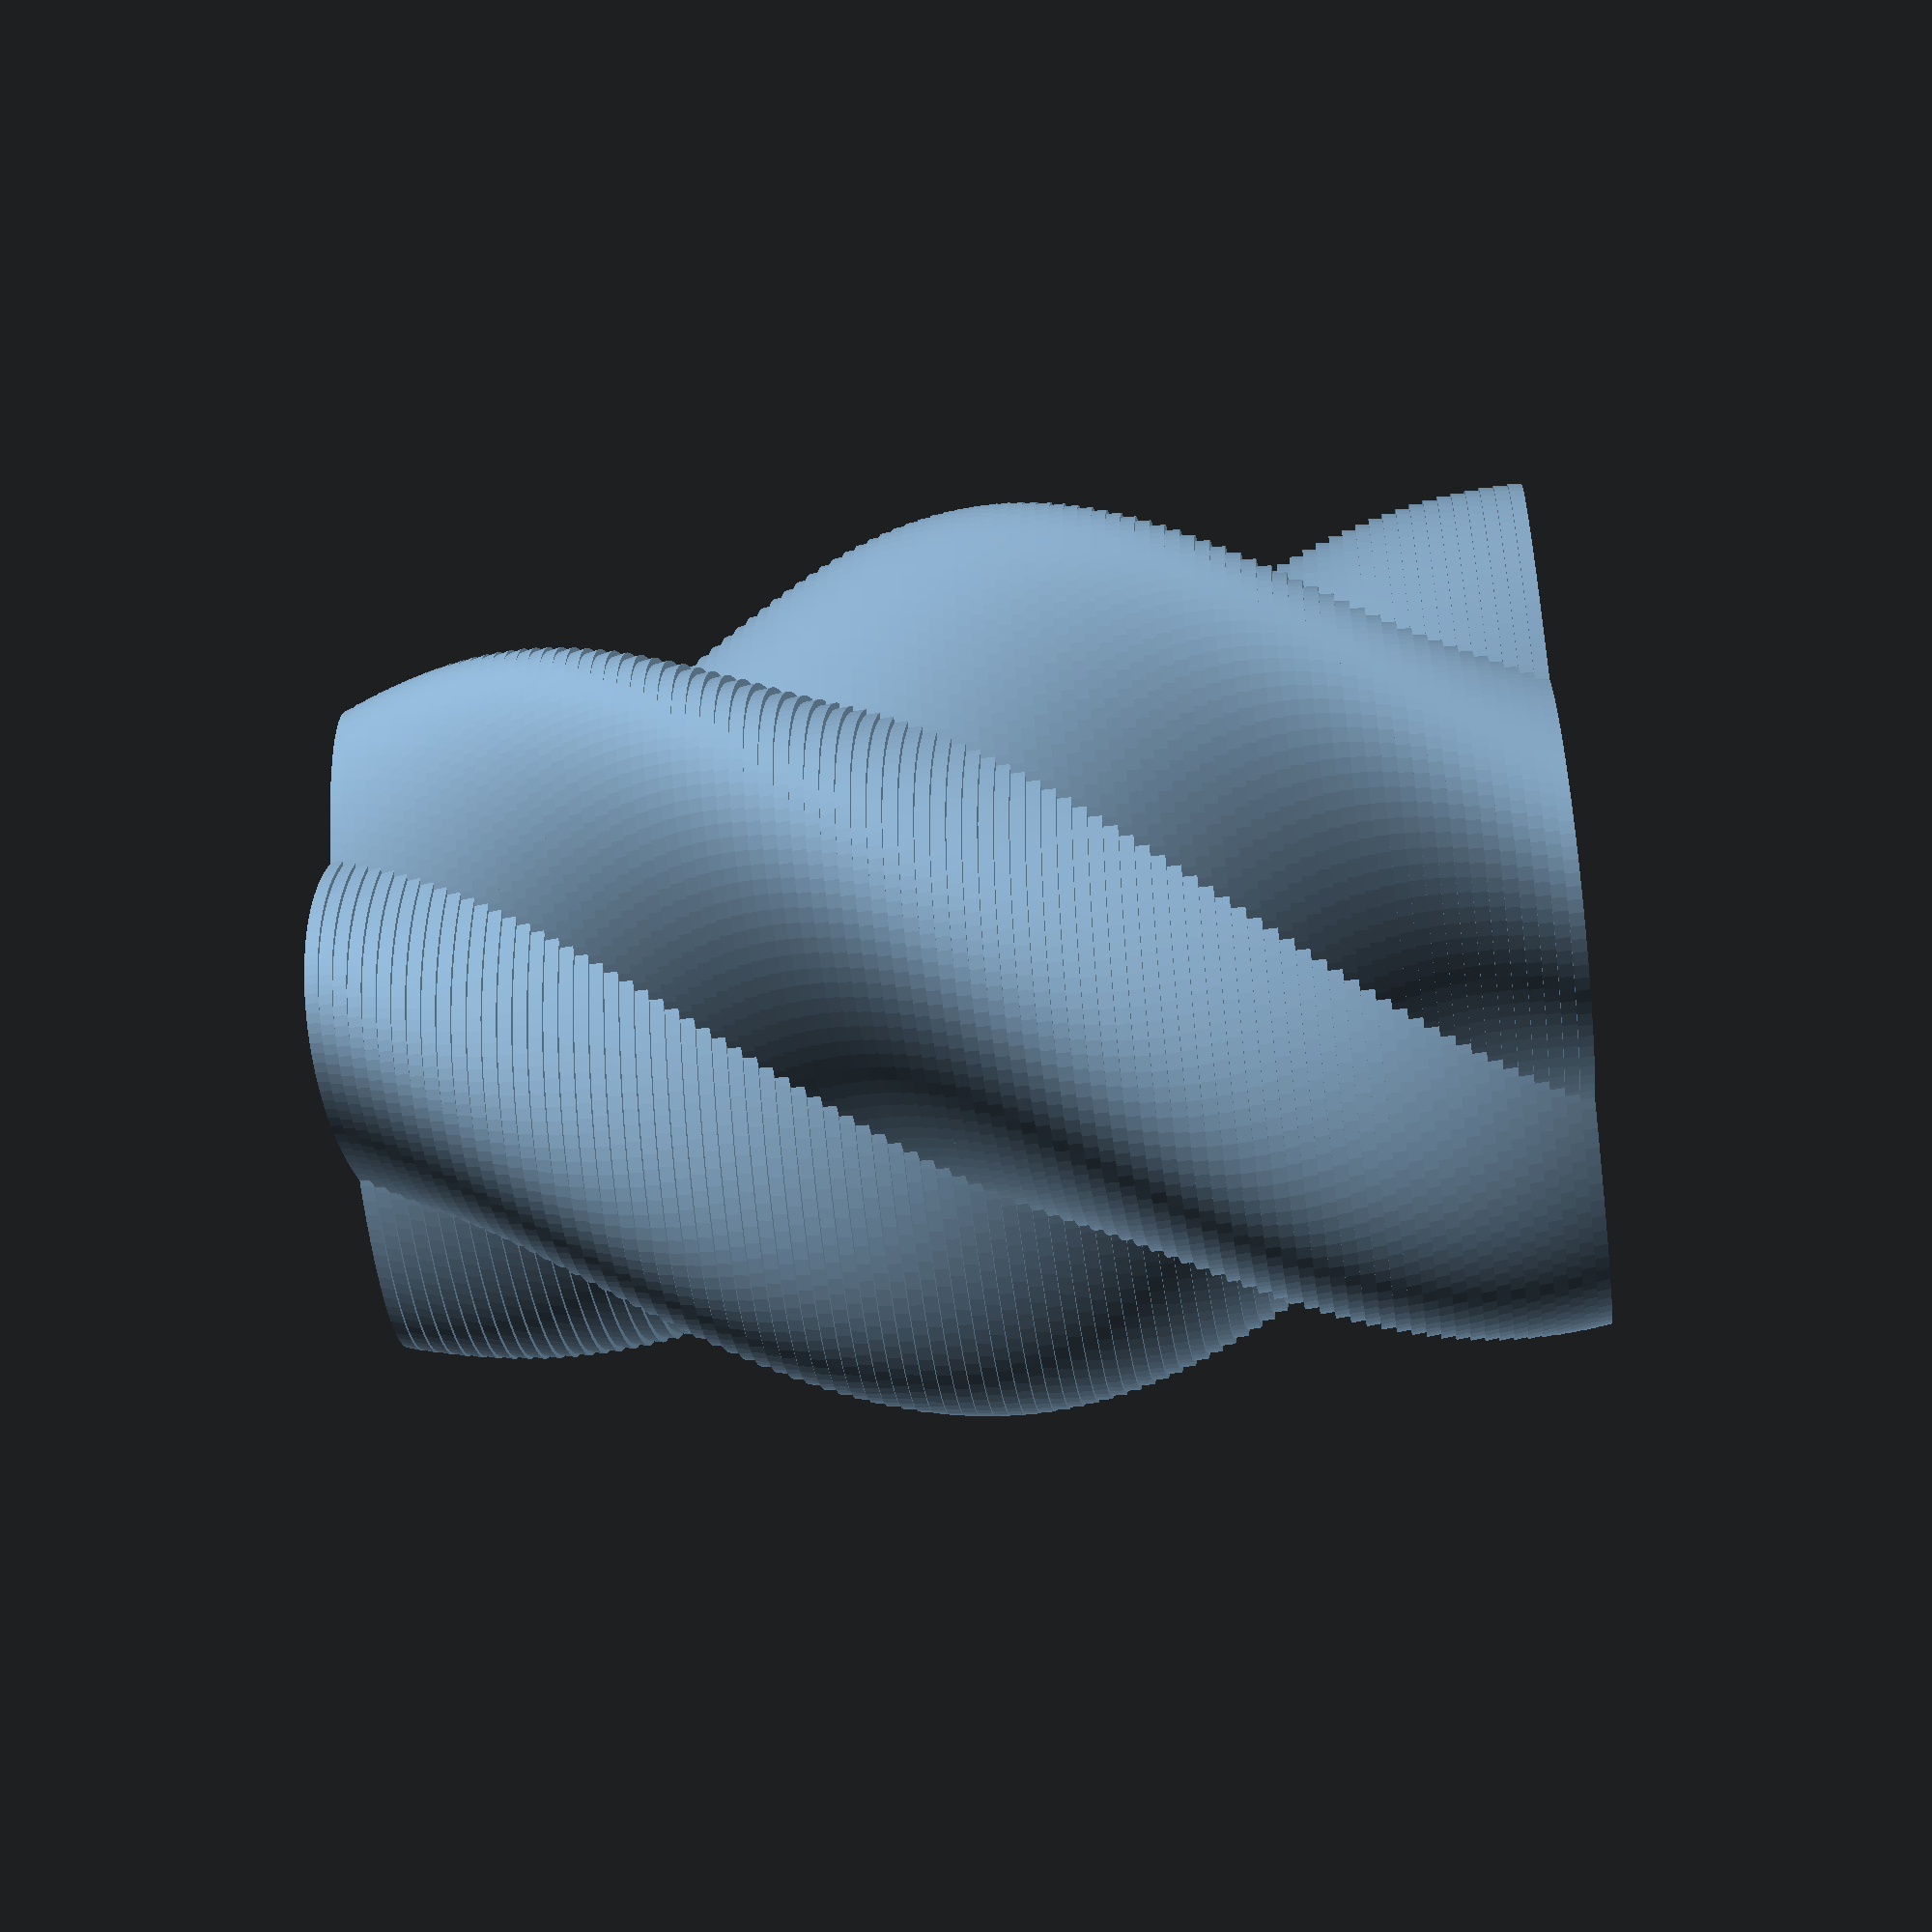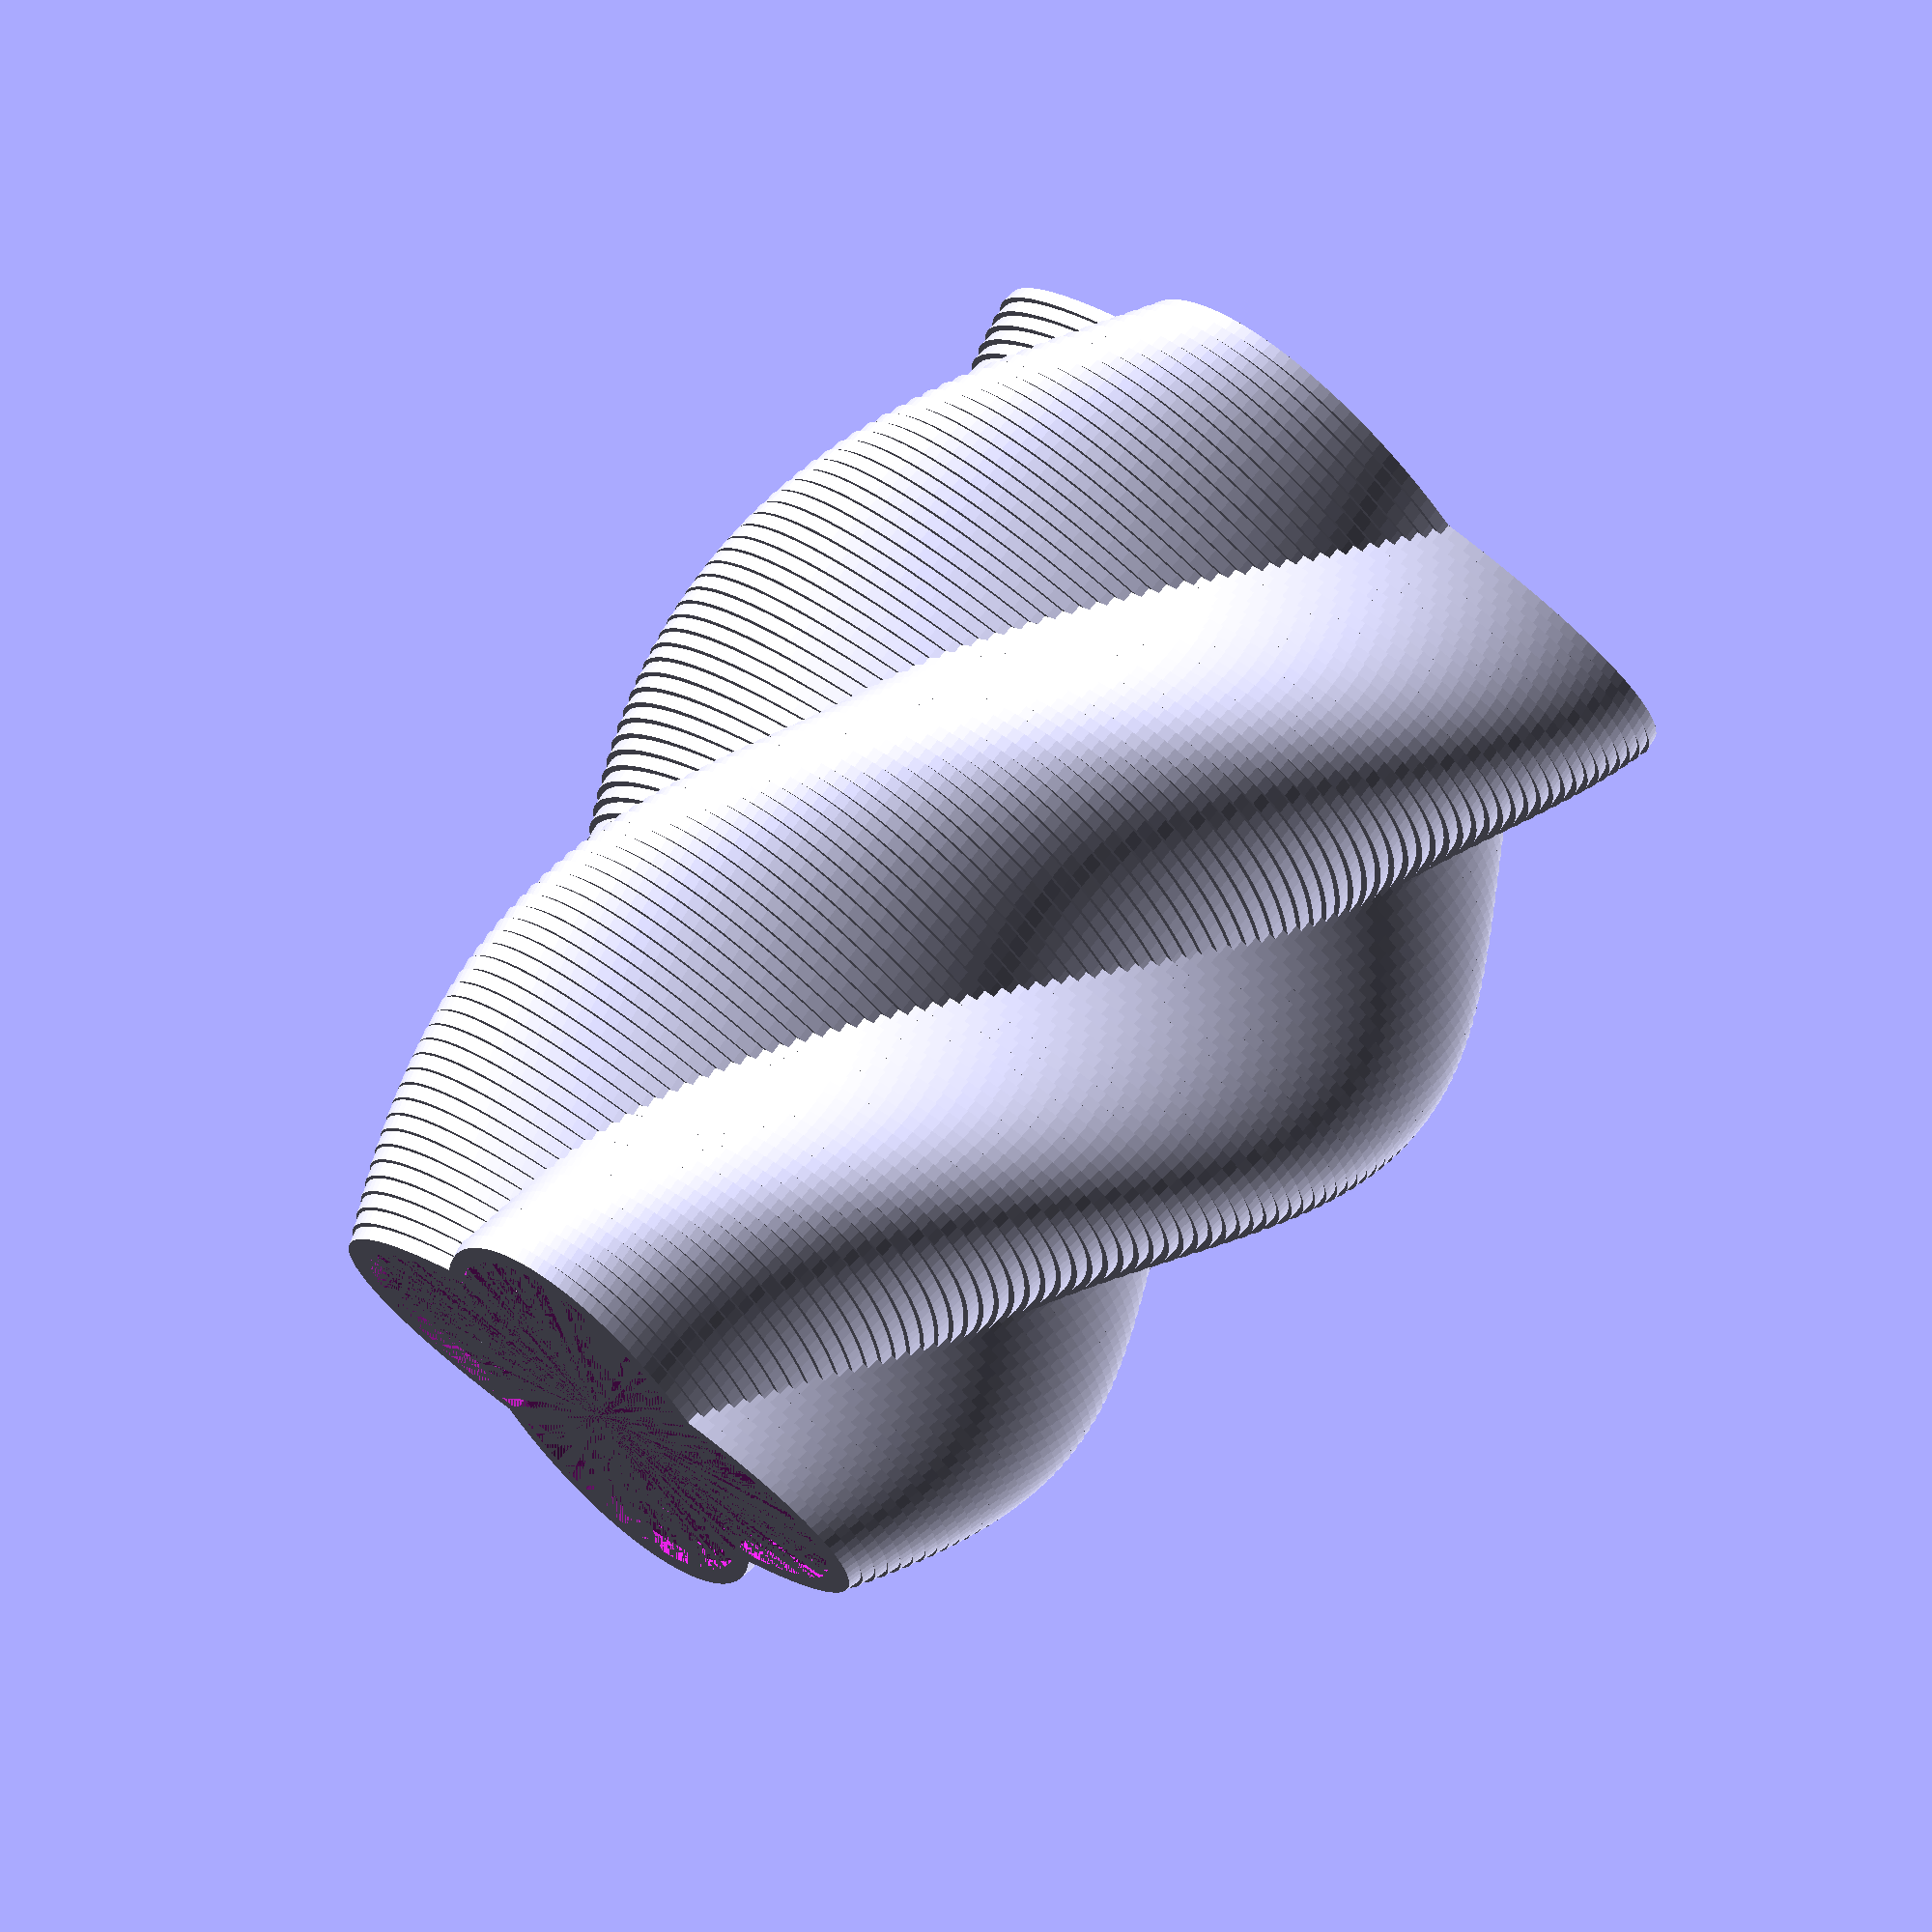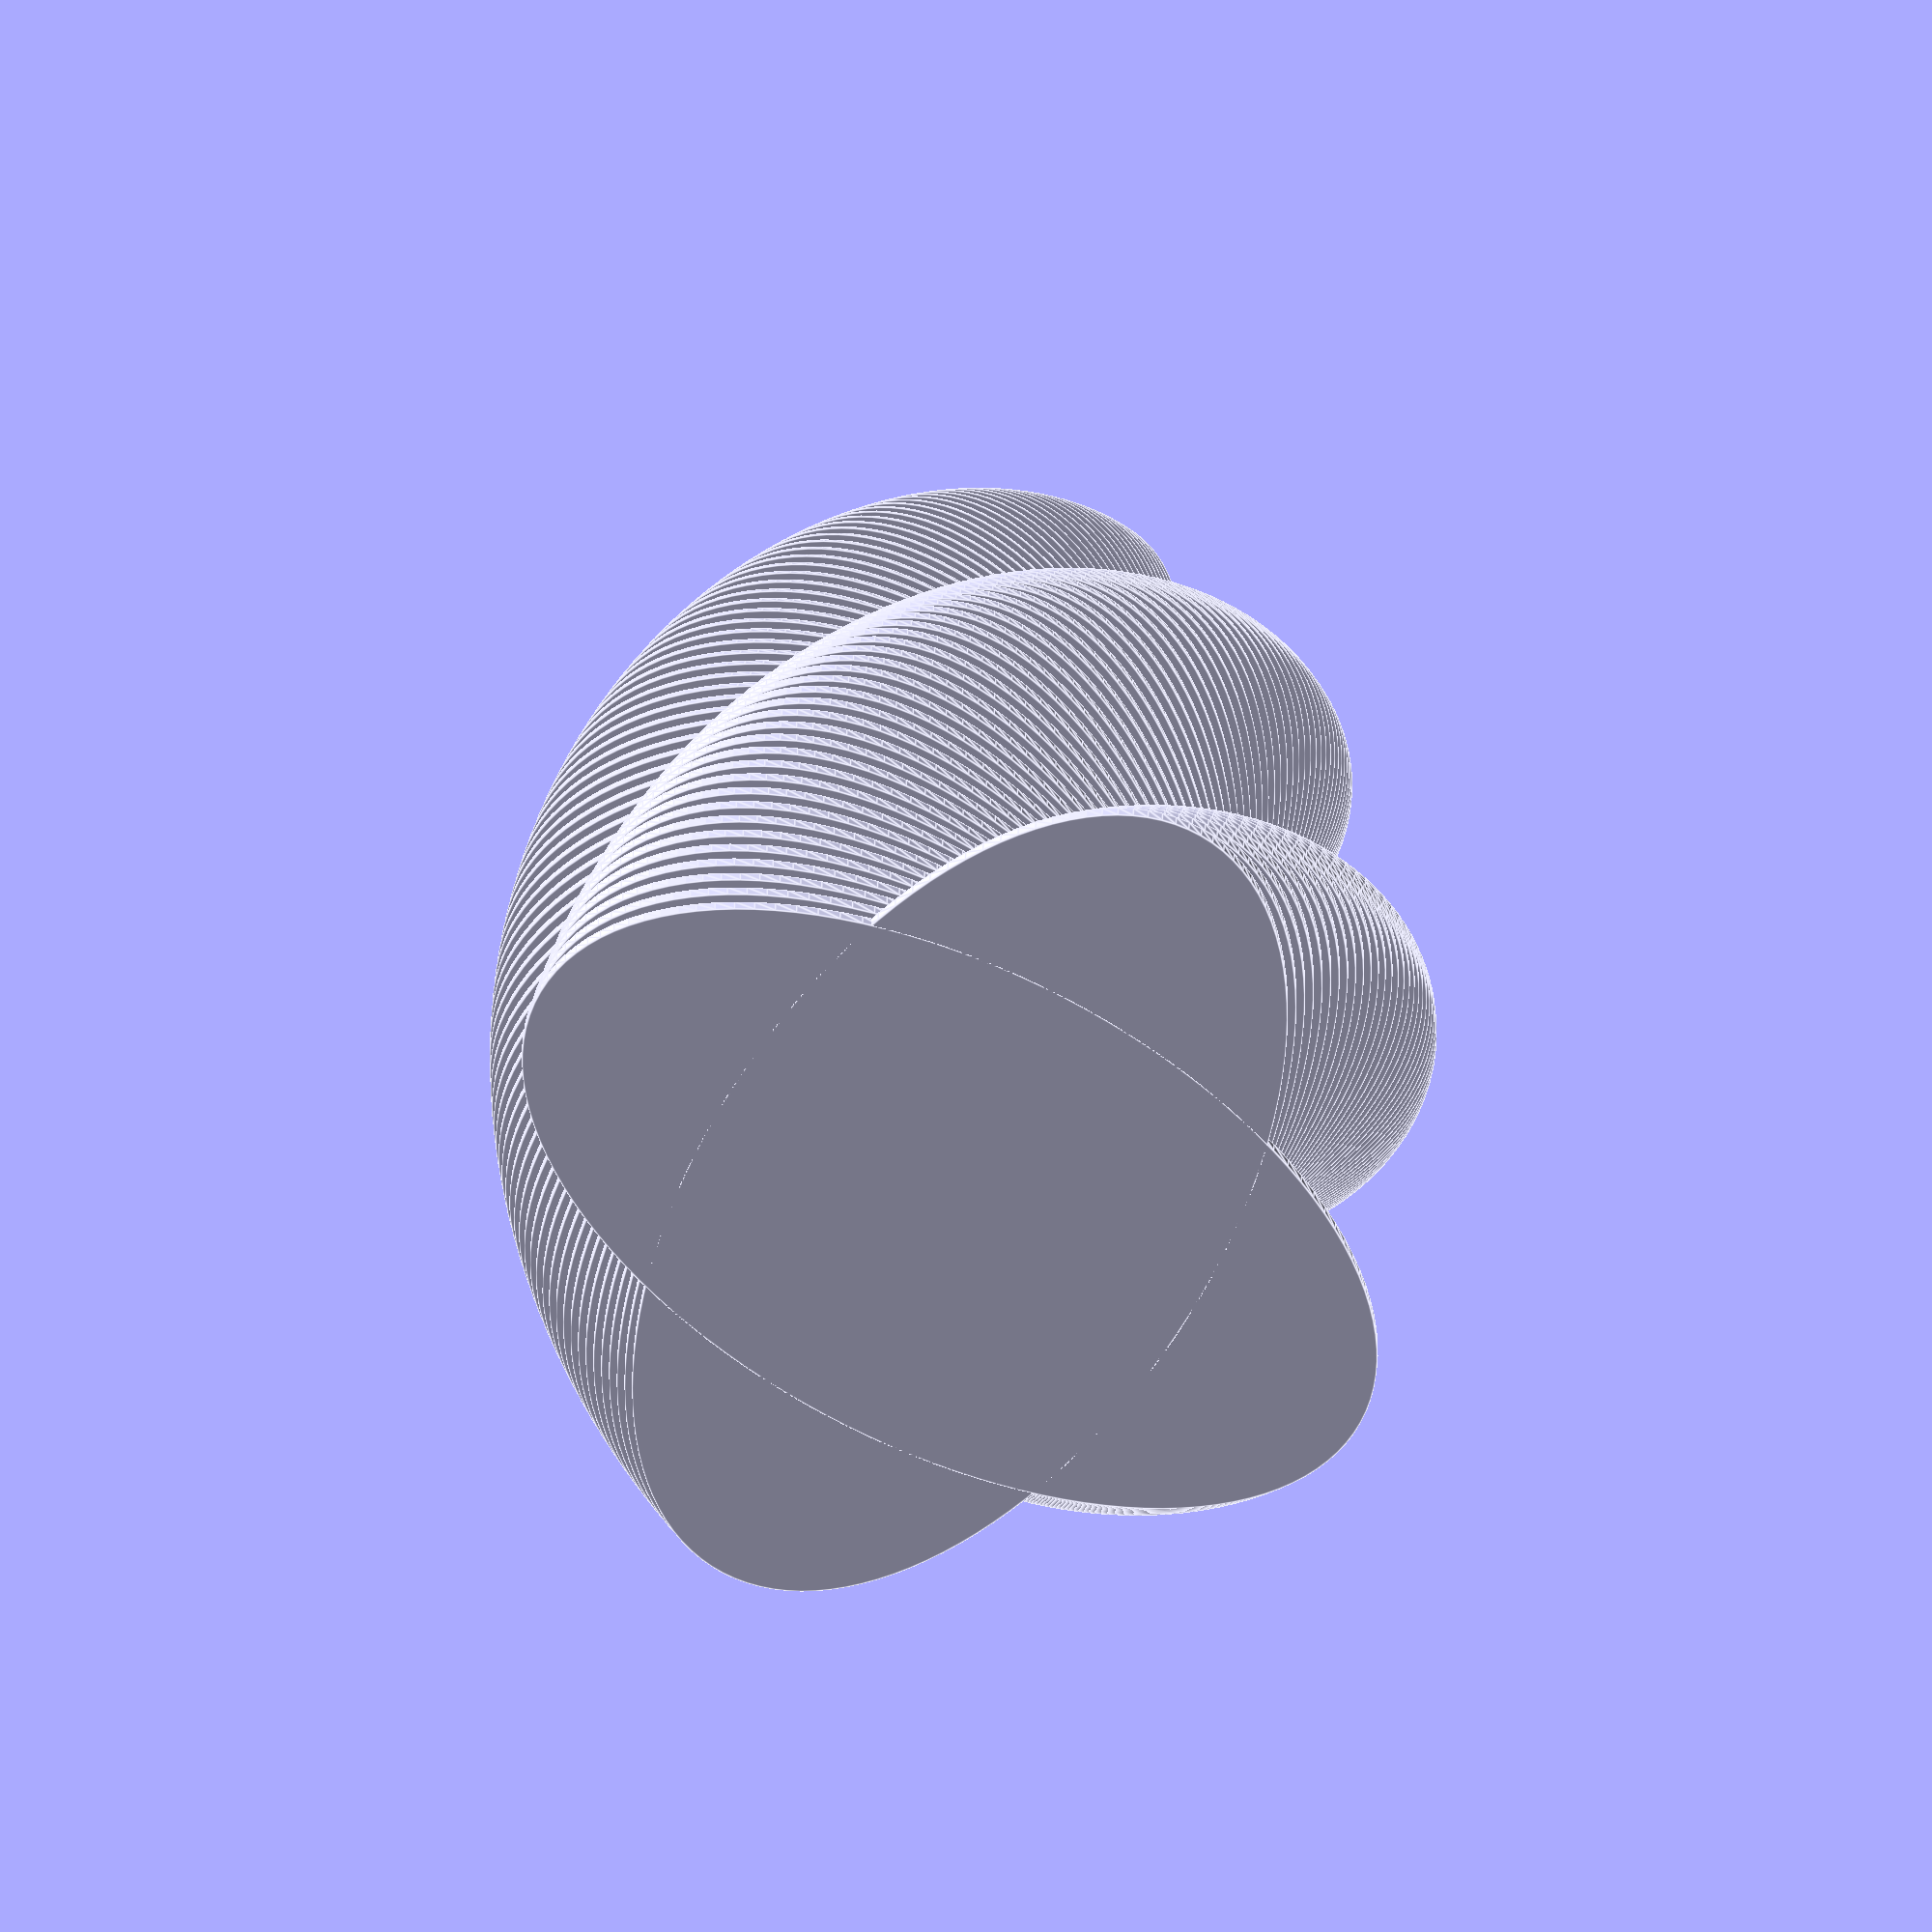
<openscad>

SIZE=30;
WALL_THICKNESS=2;
HEIGHT=85;
LAYER_THICKNESS=1;
LAYERS=HEIGHT/LAYER_THICKNESS;
TWIST=180;
ELLIPSE=0.550;
BASE_HEIGHT=5;

DETAIL=120;

function profile(index) = SIZE+(index*cos(index*1.5))/8;

module drawShape( height, size1, size2 )
{
	scale([ELLIPSE,1,1])
	cylinder(1,size1,size2, $fn=DETAIL);

	rotate([0,0,90])
	scale([ELLIPSE,1,1])
	cylinder(1,size1,size2, $fn=DETAIL);
}


module drawLayer(index)
{
	difference()
	{
		translate([0,0,index*LAYER_THICKNESS])
		drawShape(1,profile(index), profile(index+1) );

		translate([0,0,index*LAYER_THICKNESS])
		drawShape(1.01,profile(index)-WALL_THICKNESS, profile(index+1)-WALL_THICKNESS );
	}
}

drawShape(2, profile(0), profile(1));
for ( i = [0 : LAYERS] )
{
	rotate([0,0,(TWIST/LAYERS)*i])
	drawLayer(i);
}

</openscad>
<views>
elev=50.5 azim=47.2 roll=97.8 proj=p view=solid
elev=288.1 azim=165.8 roll=37.8 proj=o view=wireframe
elev=158.3 azim=149.5 roll=359.0 proj=p view=edges
</views>
